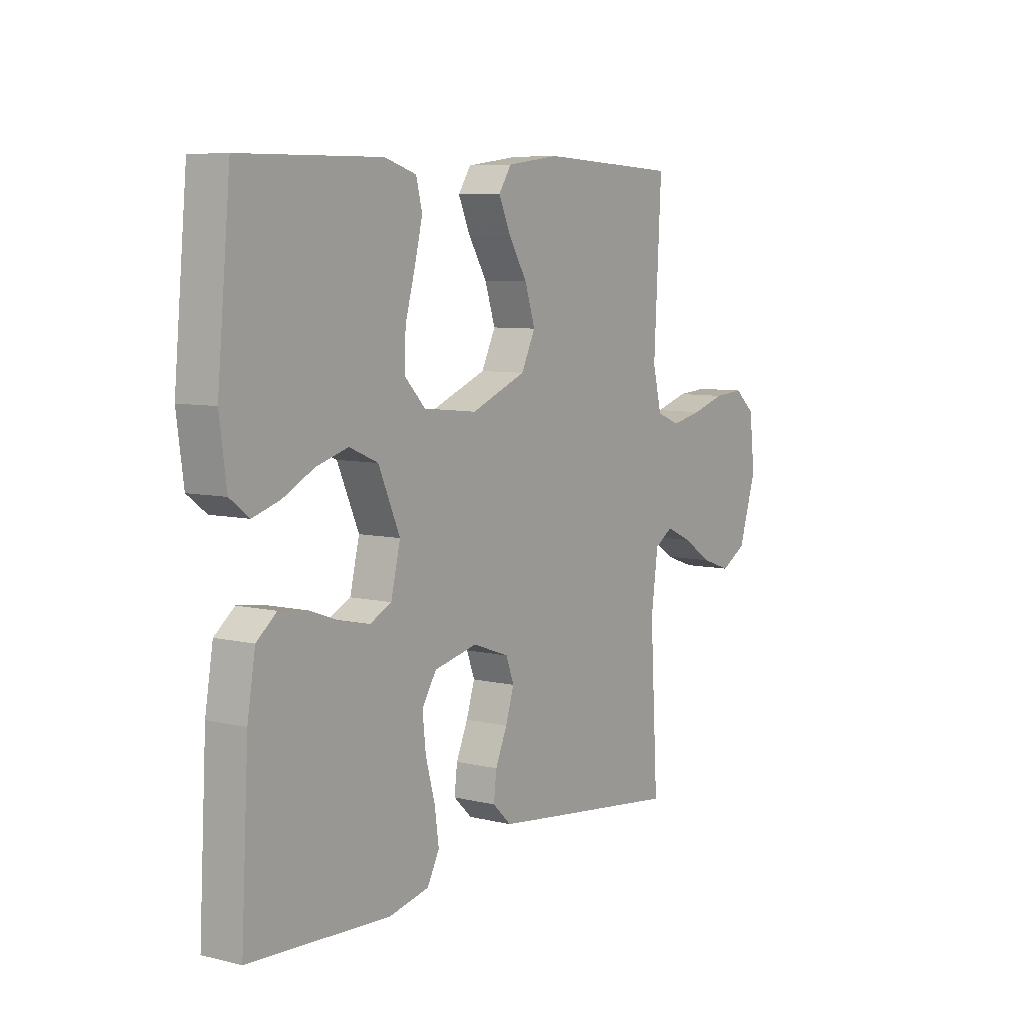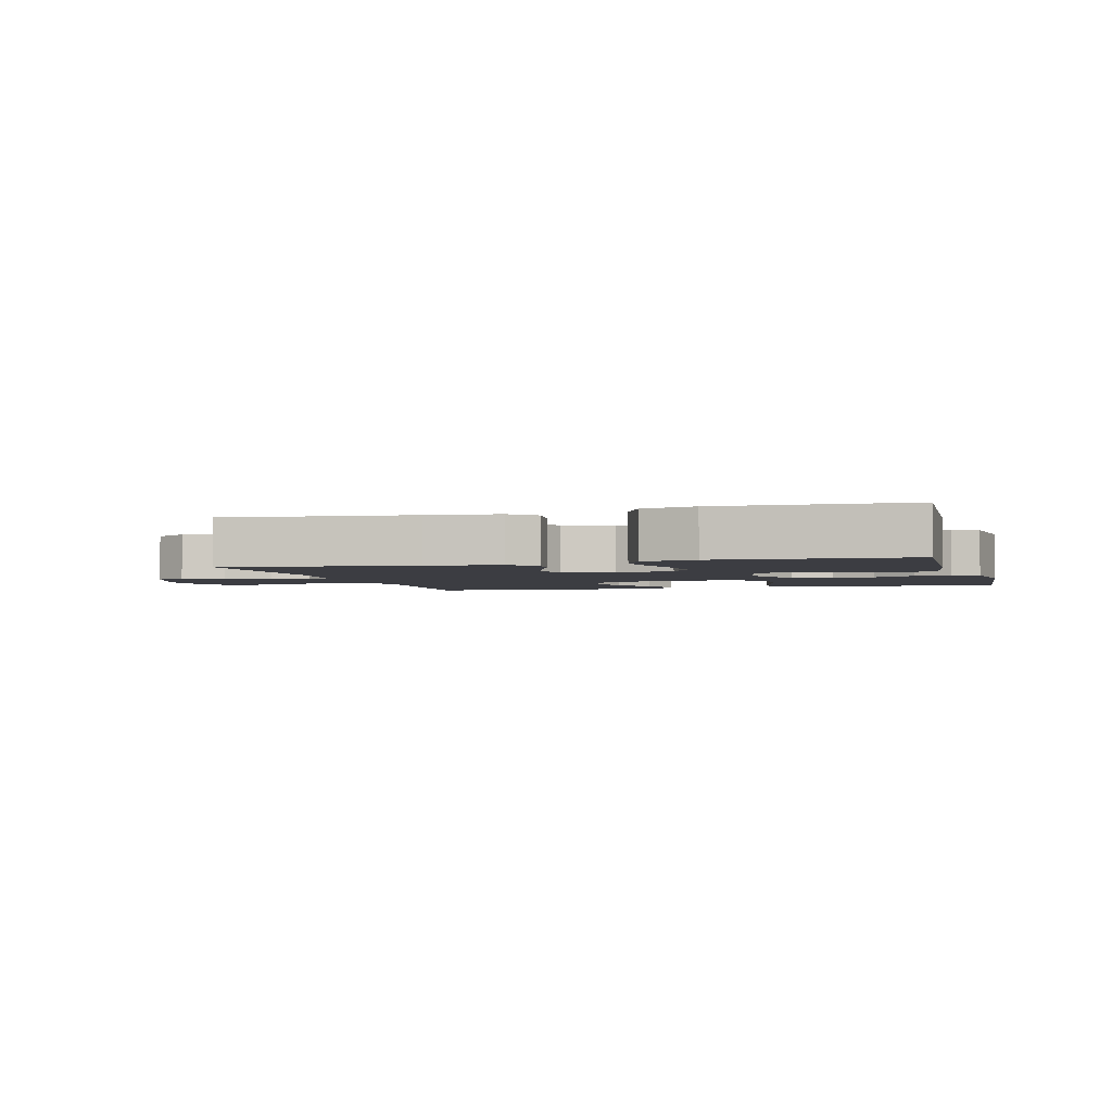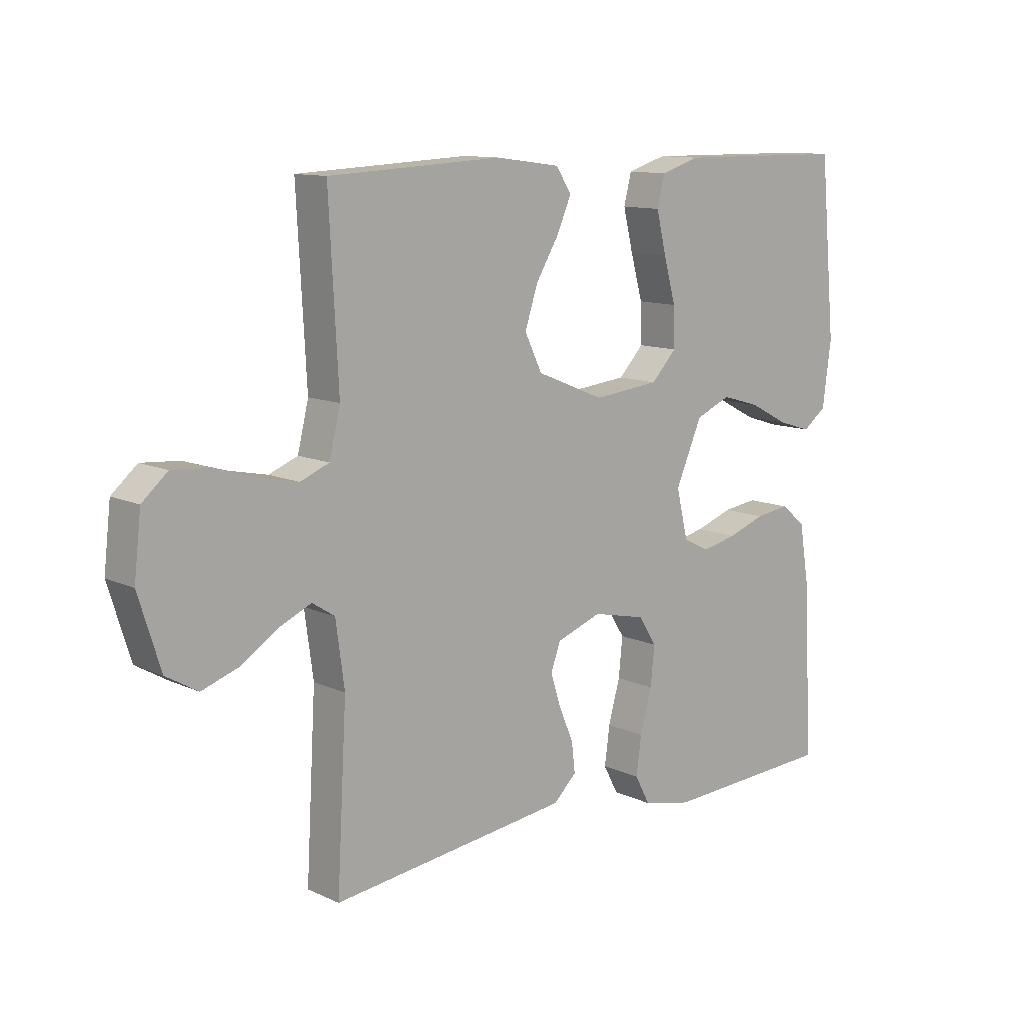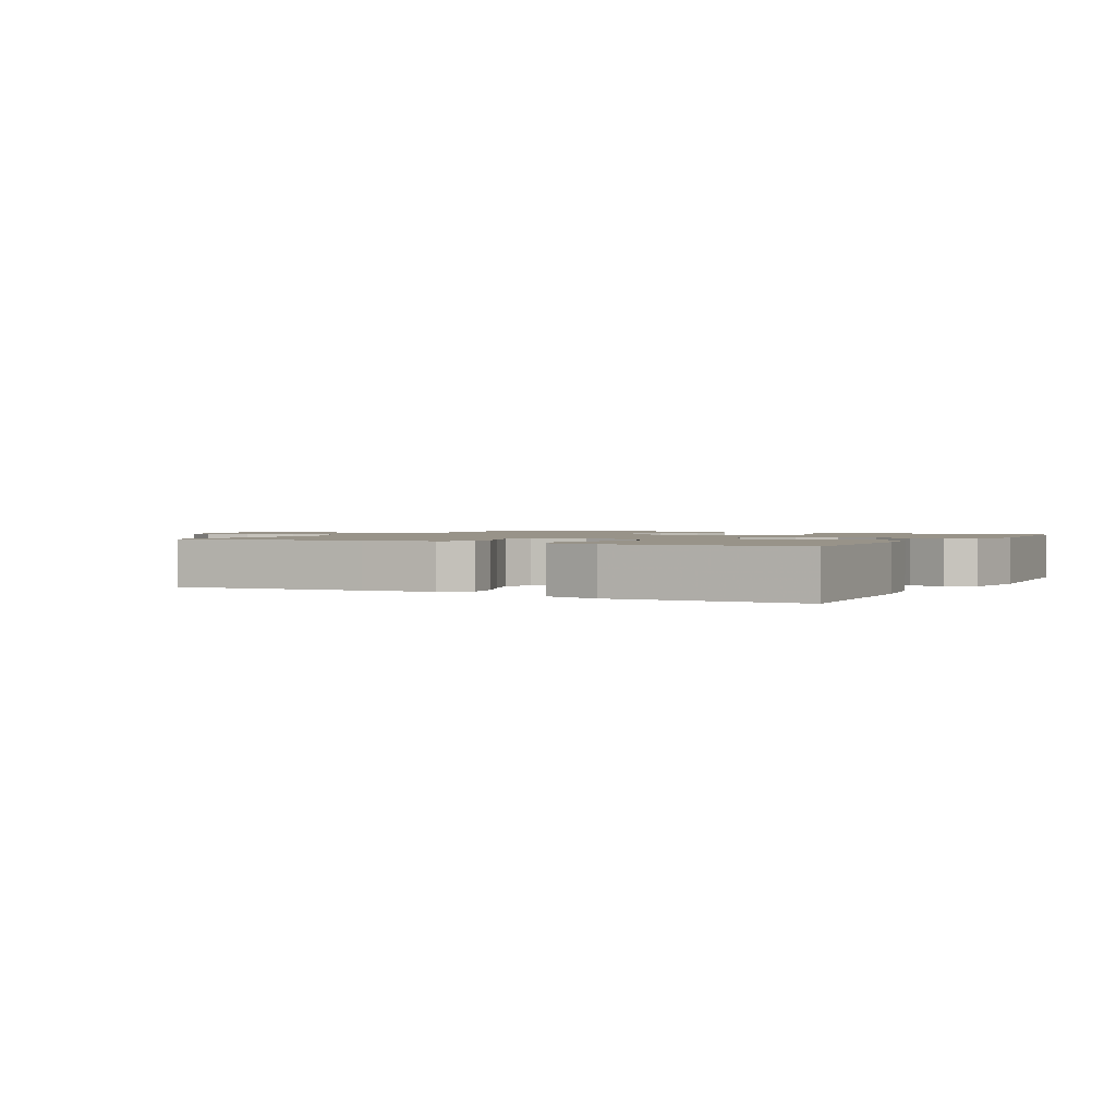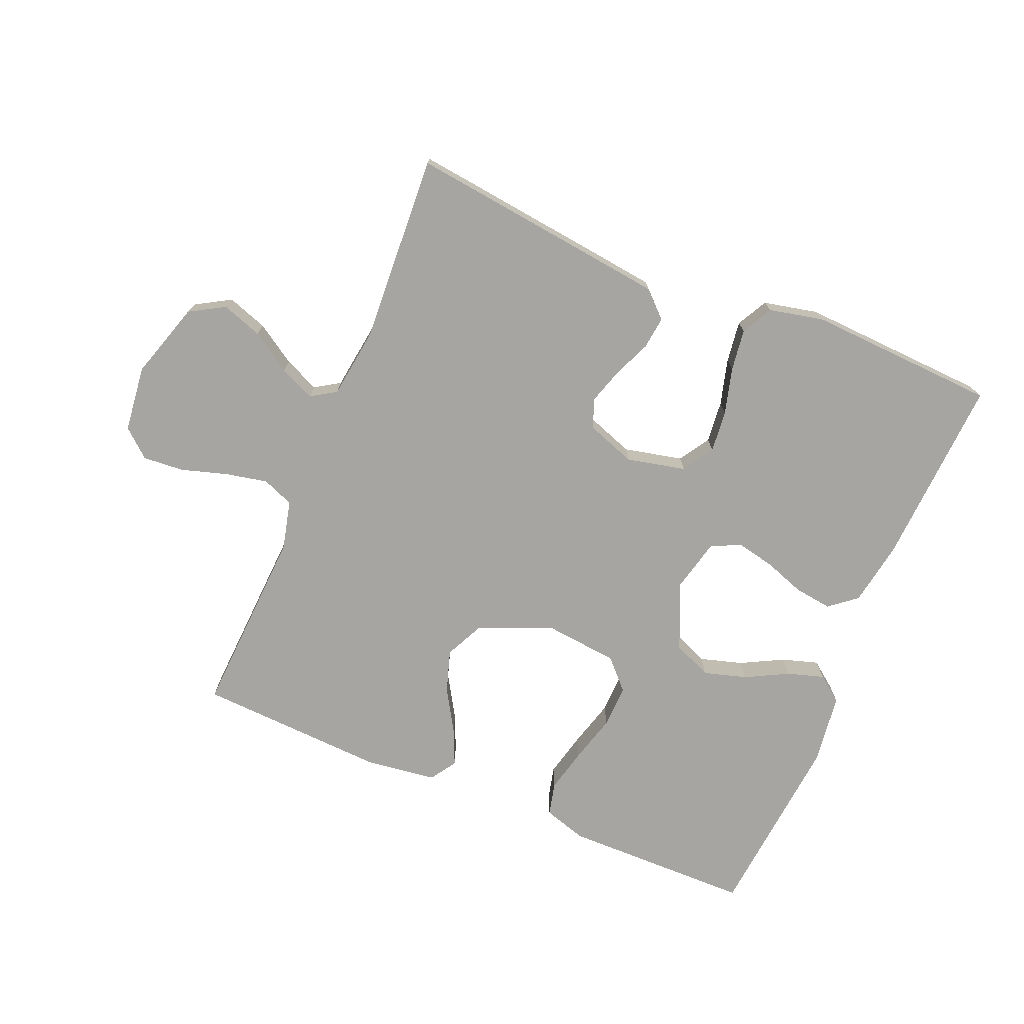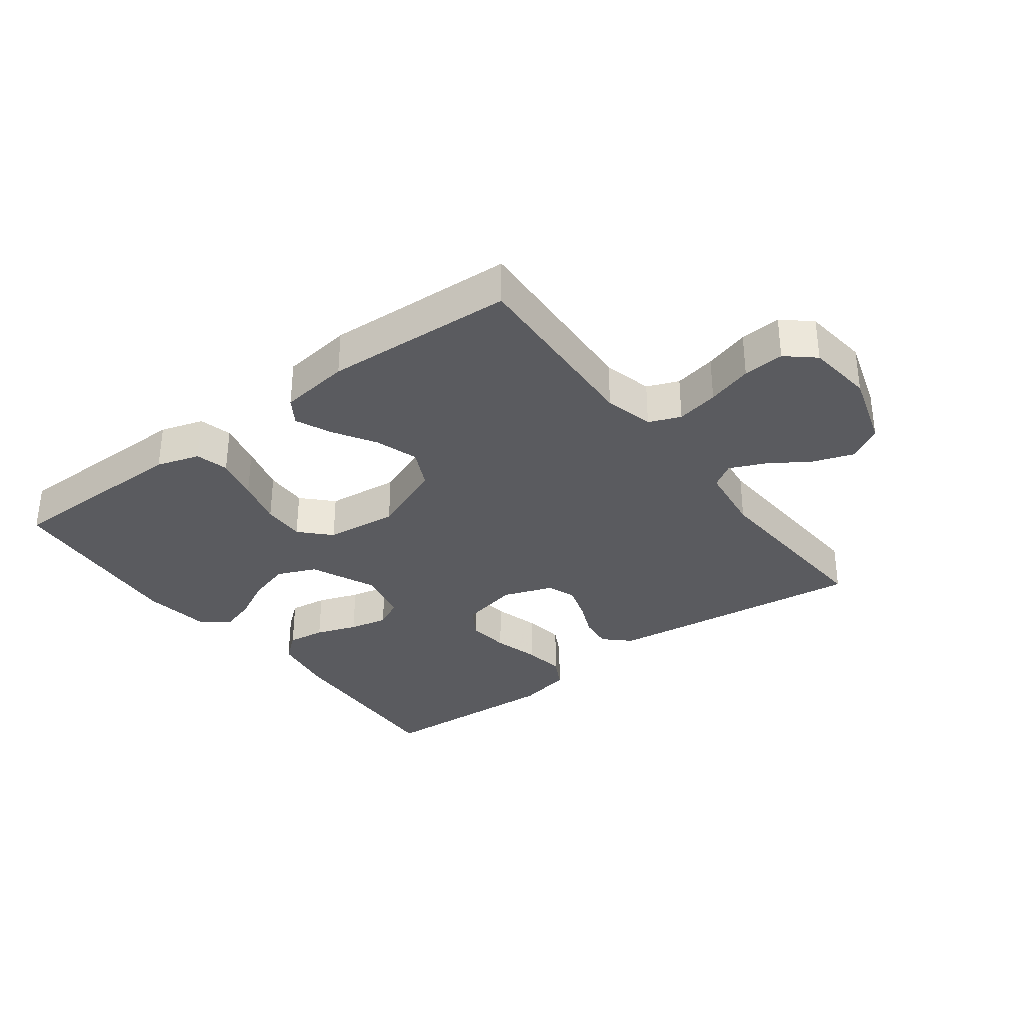
<metadata>
{"format":"obj","ext":"obj","renderer":"f3d","projection":"perspective","resolution":1024,"background":"white","views":[{"elev":7.2,"azim":-55.4,"up":"+Z"},{"elev":-2.9,"azim":-163.9,"up":"+Y"},{"elev":11.5,"azim":137.7,"up":"+Z"},{"elev":1.6,"azim":-151.1,"up":"+Y"},{"elev":-73.8,"azim":157.3,"up":"+Y"},{"elev":-33.0,"azim":37.0,"up":"+Y"}]}
</metadata>
<code>
v 0.5 0.07 0.5
v 0.484 0.07 0.2
v 0.503 0.07 0.122
v 0.553 0.07 0.102
v 0.62 0.07 0.116
v 0.692 0.07 0.138
v 0.757 0.07 0.143
v 0.801 0.07 0.105
v 0.813 0.07 0
v 0.775 0.07 -0.121
v 0.72 0.07 -0.153
v 0.656 0.07 -0.131
v 0.593 0.07 -0.09
v 0.537 0.07 -0.065
v 0.498 0.07 -0.09
v 0.483 0.07 -0.2
v 0.5 0.07 -0.5
v 0.2 0.07 -0.464
v 0.086 0.07 -0.45
v 0.046 0.07 -0.412
v 0.052 0.07 -0.36
v 0.077 0.07 -0.302
v 0.095 0.07 -0.245
v 0.078 0.07 -0.199
v 0 0.07 -0.171
v -0.093 0.07 -0.192
v -0.124 0.07 -0.241
v -0.117 0.07 -0.308
v -0.097 0.07 -0.381
v -0.088 0.07 -0.447
v -0.114 0.07 -0.496
v -0.2 0.07 -0.515
v -0.5 0.07 -0.5
v -0.484 0.07 -0.2
v -0.467 0.07 -0.098
v -0.424 0.07 -0.063
v -0.364 0.07 -0.071
v -0.299 0.07 -0.094
v -0.238 0.07 -0.107
v -0.192 0.07 -0.084
v -0.172 0.07 0
v -0.218 0.07 0.105
v -0.279 0.07 0.131
v -0.347 0.07 0.111
v -0.414 0.07 0.076
v -0.472 0.07 0.058
v -0.513 0.07 0.089
v -0.528 0.07 0.2
v -0.5 0.07 0.5
v -0.2 0.07 0.503
v -0.132 0.07 0.482
v -0.119 0.07 0.43
v -0.136 0.07 0.36
v -0.157 0.07 0.284
v -0.159 0.07 0.216
v -0.115 0.07 0.17
v 0 0.07 0.158
v 0.118 0.07 0.206
v 0.148 0.07 0.268
v 0.126 0.07 0.336
v 0.086 0.07 0.402
v 0.061 0.07 0.459
v 0.088 0.07 0.5
v 0.2 0.07 0.515
v 0.5 0 0.5
v 0.484 0 0.2
v 0.503 0 0.122
v 0.553 0 0.102
v 0.62 0 0.116
v 0.692 0 0.138
v 0.757 0 0.143
v 0.801 0 0.105
v 0.813 0 0
v 0.775 0 -0.121
v 0.72 0 -0.153
v 0.656 0 -0.131
v 0.593 0 -0.09
v 0.537 0 -0.065
v 0.498 0 -0.09
v 0.483 0 -0.2
v 0.5 0 -0.5
v 0.2 0 -0.464
v 0.086 0 -0.45
v 0.046 0 -0.412
v 0.052 0 -0.36
v 0.077 0 -0.302
v 0.095 0 -0.245
v 0.078 0 -0.199
v 0 0 -0.171
v -0.093 0 -0.192
v -0.124 0 -0.241
v -0.117 0 -0.308
v -0.097 0 -0.381
v -0.088 0 -0.447
v -0.114 0 -0.496
v -0.2 0 -0.515
v -0.5 0 -0.5
v -0.484 0 -0.2
v -0.467 0 -0.098
v -0.424 0 -0.063
v -0.364 0 -0.071
v -0.299 0 -0.094
v -0.238 0 -0.107
v -0.192 0 -0.084
v -0.172 0 0
v -0.218 0 0.105
v -0.279 0 0.131
v -0.347 0 0.111
v -0.414 0 0.076
v -0.472 0 0.058
v -0.513 0 0.089
v -0.528 0 0.2
v -0.5 0 0.5
v -0.2 0 0.503
v -0.132 0 0.482
v -0.119 0 0.43
v -0.136 0 0.36
v -0.157 0 0.284
v -0.159 0 0.216
v -0.115 0 0.17
v 0 0 0.158
v 0.118 0 0.206
v 0.148 0 0.268
v 0.126 0 0.336
v 0.086 0 0.402
v 0.061 0 0.459
v 0.088 0 0.5
v 0.2 0 0.515
f 63 64 1 2
f 60 61 62 63
f 59 60 63 2
f 58 59 2 3
f 57 58 3 4
f 51 52 53 54
f 49 50 51 54
f 49 54 55
f 48 49 55 56
f 44 45 46 47
f 43 44 47 48
f 35 36 37 38
f 35 38 39
f 34 35 39
f 33 34 39
f 32 33 39 40
f 28 29 30 31
f 27 28 31 32
f 19 20 21 22
f 19 22 23
f 16 17 18 19
f 15 16 19 23
f 14 15 23 24
f 10 11 12 13
f 10 13 14
f 9 10 14
f 8 9 14
f 5 6 7 8
f 4 5 8 14
f 57 4 14 24
f 43 48 56 57
f 42 43 57
f 41 42 57 24
f 27 32 40 41
f 26 27 41
f 25 26 41
f 24 25 41
f 66 65 128 127
f 127 126 125 124
f 66 127 124 123
f 67 66 123 122
f 68 67 122 121
f 118 117 116 115
f 118 115 114 113
f 119 118 113
f 120 119 113 112
f 111 110 109 108
f 112 111 108 107
f 102 101 100 99
f 103 102 99
f 103 99 98
f 103 98 97
f 104 103 97 96
f 95 94 93 92
f 96 95 92 91
f 86 85 84 83
f 87 86 83
f 83 82 81 80
f 87 83 80 79
f 88 87 79 78
f 77 76 75 74
f 78 77 74
f 78 74 73
f 78 73 72
f 72 71 70 69
f 78 72 69 68
f 88 78 68 121
f 121 120 112 107
f 121 107 106
f 88 121 106 105
f 105 104 96 91
f 105 91 90
f 105 90 89
f 105 89 88
f 1 65 66 2
f 2 66 67 3
f 3 67 68 4
f 4 68 69 5
f 5 69 70 6
f 6 70 71 7
f 7 71 72 8
f 8 72 73 9
f 9 73 74 10
f 10 74 75 11
f 11 75 76 12
f 12 76 77 13
f 13 77 78 14
f 14 78 79 15
f 15 79 80 16
f 16 80 81 17
f 17 81 82 18
f 18 82 83 19
f 19 83 84 20
f 20 84 85 21
f 21 85 86 22
f 22 86 87 23
f 23 87 88 24
f 24 88 89 25
f 25 89 90 26
f 26 90 91 27
f 27 91 92 28
f 28 92 93 29
f 29 93 94 30
f 30 94 95 31
f 31 95 96 32
f 32 96 97 33
f 33 97 98 34
f 34 98 99 35
f 35 99 100 36
f 36 100 101 37
f 37 101 102 38
f 38 102 103 39
f 39 103 104 40
f 40 104 105 41
f 41 105 106 42
f 42 106 107 43
f 43 107 108 44
f 44 108 109 45
f 45 109 110 46
f 46 110 111 47
f 47 111 112 48
f 48 112 113 49
f 49 113 114 50
f 50 114 115 51
f 51 115 116 52
f 52 116 117 53
f 53 117 118 54
f 54 118 119 55
f 55 119 120 56
f 56 120 121 57
f 57 121 122 58
f 58 122 123 59
f 59 123 124 60
f 60 124 125 61
f 61 125 126 62
f 62 126 127 63
f 63 127 128 64
f 64 128 65 1

</code>
